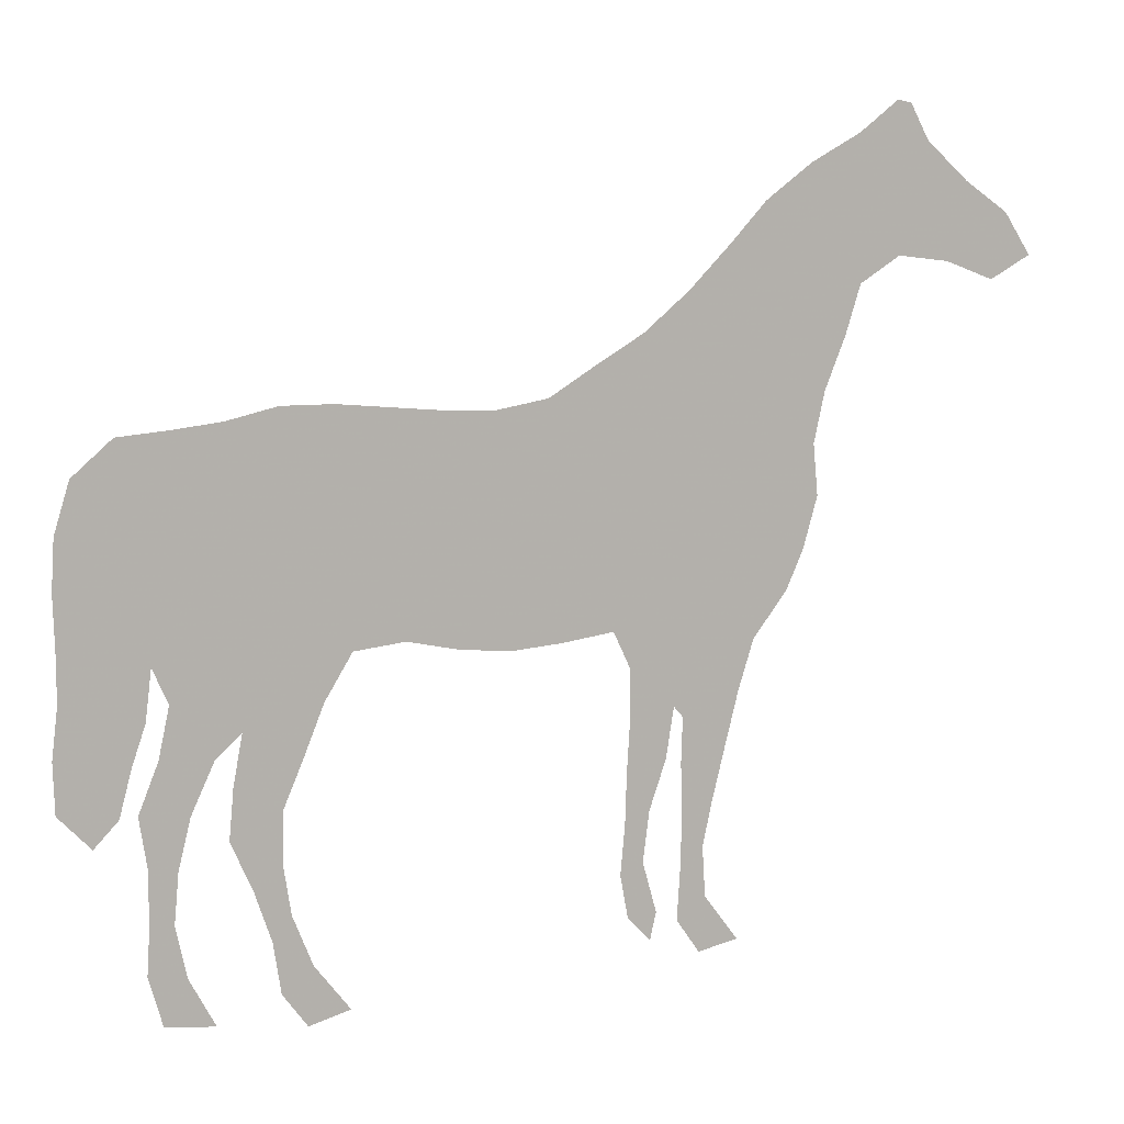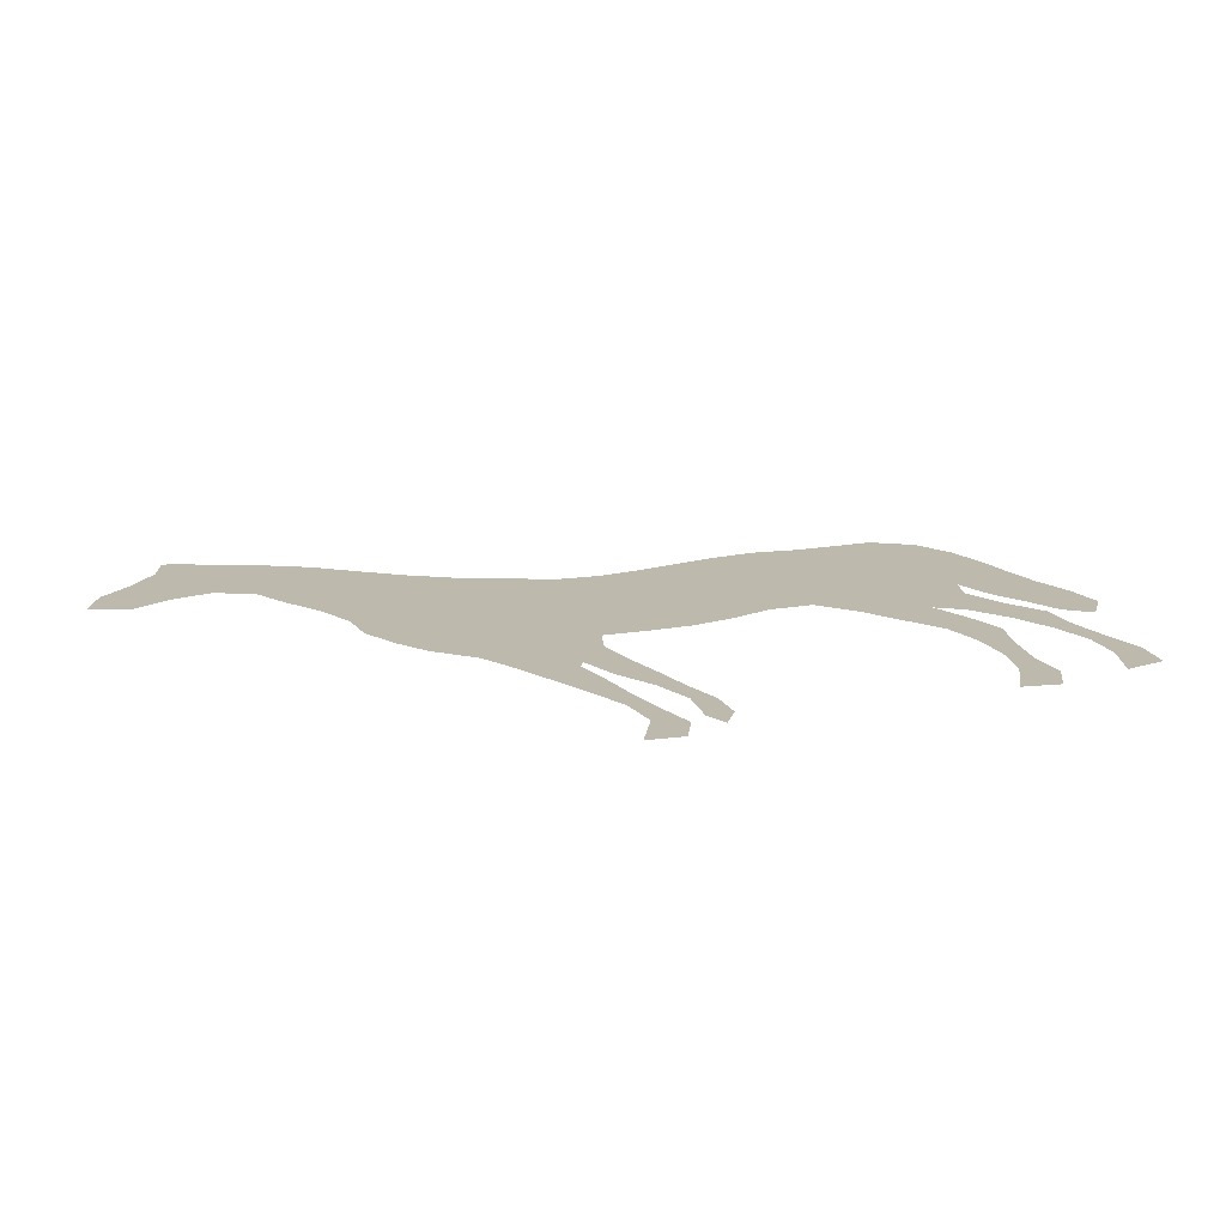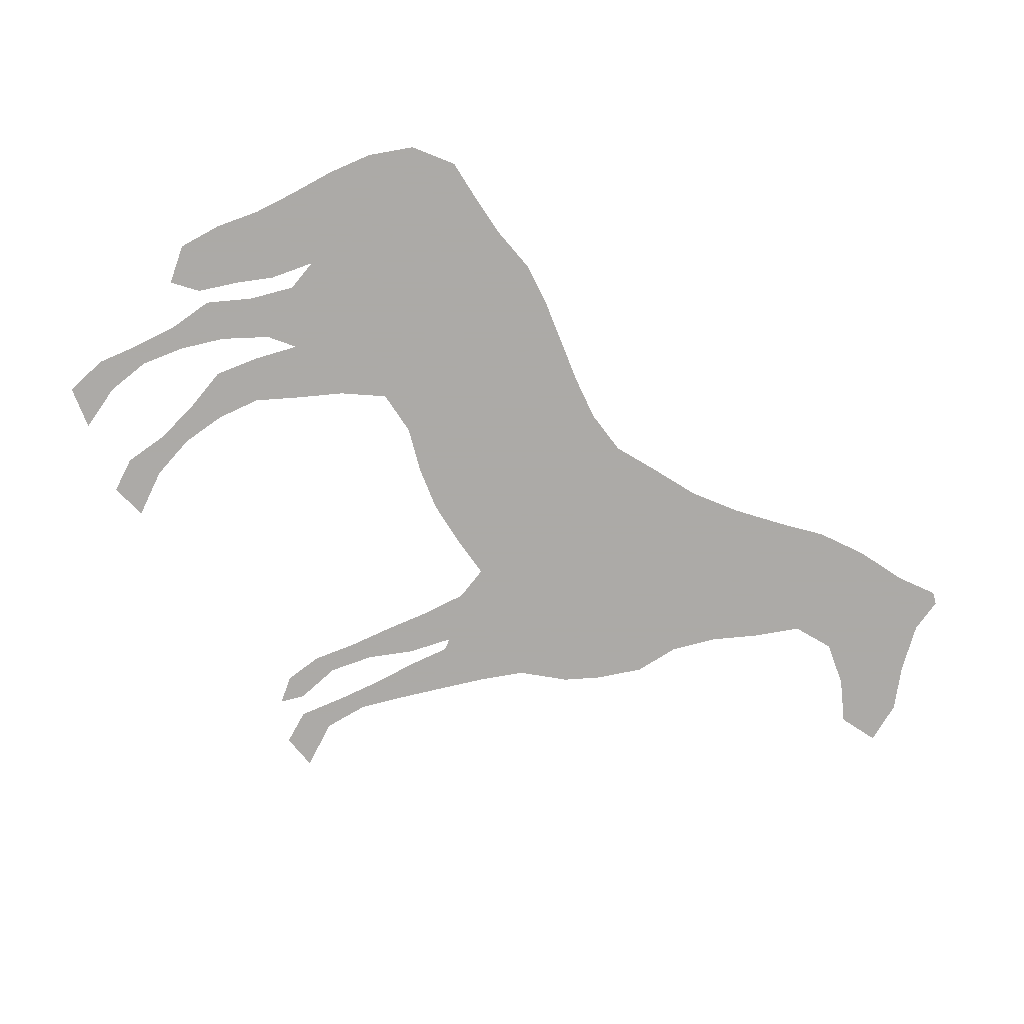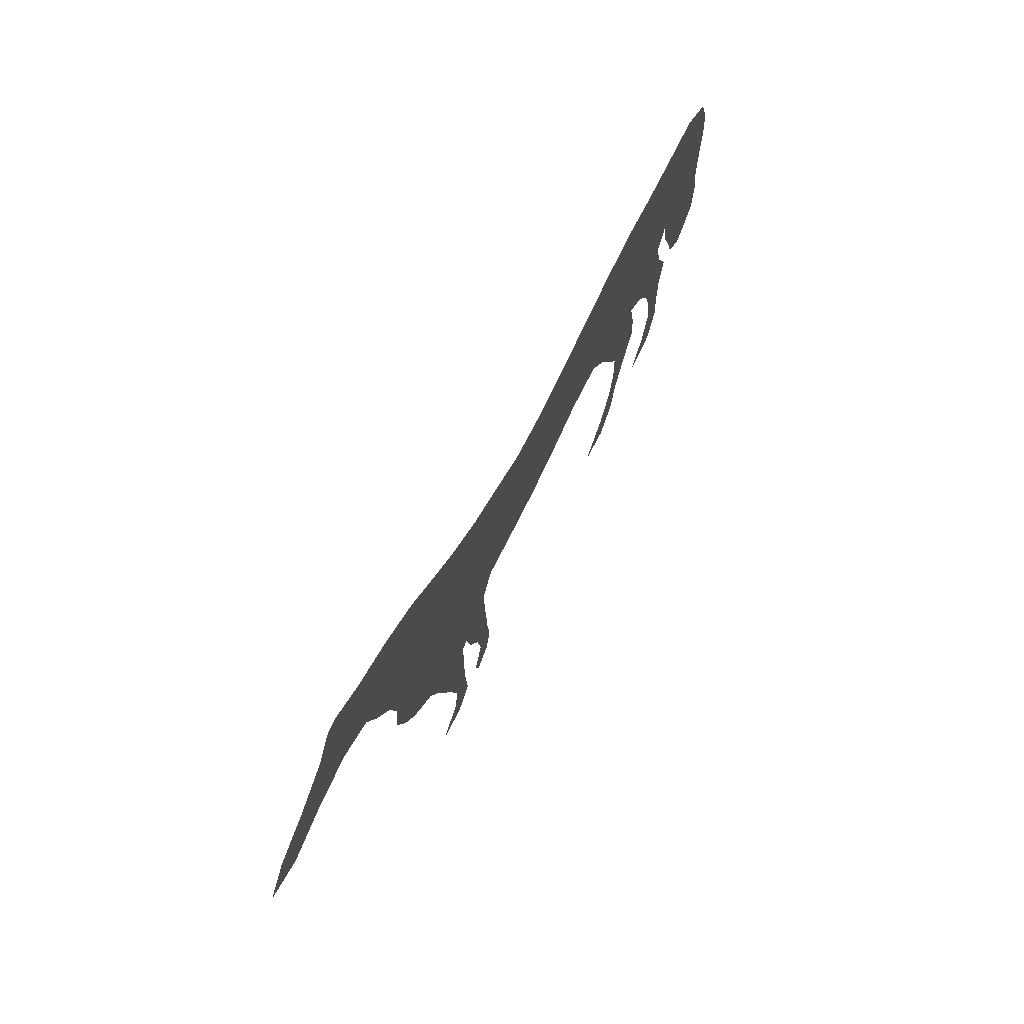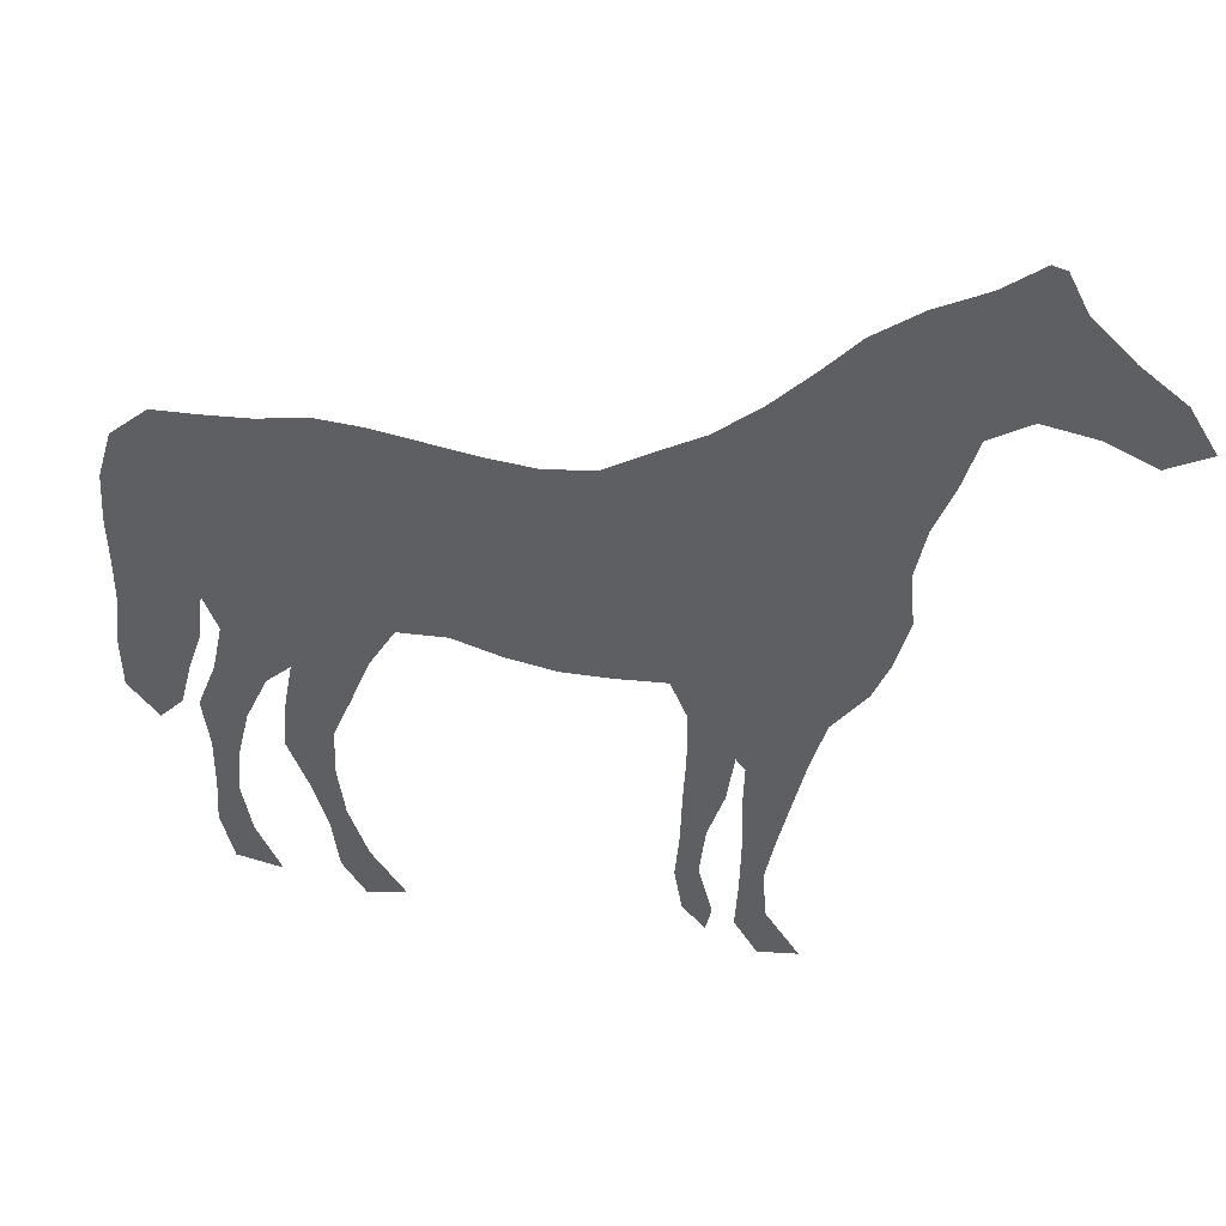
<metadata>
{"format":"obj","ext":"obj","renderer":"f3d","projection":"perspective","resolution":1024,"background":"white","views":[{"elev":9.6,"azim":162.0,"up":"+Y"},{"elev":15.2,"azim":-28.7,"up":"+Z"},{"elev":-76.0,"azim":116.9,"up":"+Z"},{"elev":73.8,"azim":-64.2,"up":"+Y"},{"elev":42.0,"azim":-164.1,"up":"+Y"}]}
</metadata>
<code>
v 0.244 0.4478 0
v 0.2295 0.5008 0
v 0.2344 0.5538 0
v 0.2231 0.6067 0
v 0.2021 0.6604 0
v 0.1862 0.7127 0
v 0.1445 0.74 0
v 0.09149 0.7336 0
v 0.04173 0.7143 0
v 0 0.7384 0
v 0.02729 0.7817 0
v 0.07223 0.8138 0
v 0.1156 0.8539 0
v 0.1348 0.8909 0
v 0.1493 0.8941 0
v 0.1894 0.862 0
v 0.2408 0.8331 0
v 0.2889 0.7962 0
v 0.3254 0.7552 0
v 0.3692 0.7095 0
v 0.4157 0.6693 0
v 0.4665 0.6384 0
v 0.5136 0.6083 0
v 0.5666 0.5987 0
v 0.6186 0.6003 0
v 0.6715 0.605 0
v 0.7255 0.6099 0
v 0.7785 0.6099 0
v 0.8315 0.5971 0
v 0.8837 0.5906 0
v 0.9342 0.5859 0
v 0.9759 0.549 0
v 0.992 0.496 0
v 0.9952 0.443 0
v 0.9936 0.3891 0
v 0.9936 0.3371 0
v 1 0.2841 0
v 0.9984 0.2311 0
v 0.9647 0.1958 0
v 0.939 0.2231 0
v 0.9263 0.2718 0
v 0.9117 0.3146 0
v 0.9053 0.3676 0
v 0.8892 0.3307 0
v 0.9005 0.2777 0
v 0.9214 0.2247 0
v 0.9133 0.1718 0
v 0.9135 0.1143 0
v 0.9165 0.06581 0
v 0.9021 0.01445 0
v 0.8507 0.009631 0
v 0.878 0.061 0
v 0.8892 0.114 0
v 0.8844 0.1669 0
v 0.8716 0.2199 0
v 0.8475 0.2729 0
v 0.8202 0.2986 0
v 0.8299 0.2456 0
v 0.8347 0.1926 0
v 0.8122 0.1412 0
v 0.7945 0.08828 0
v 0.7865 0.03531 0
v 0.7608 0 0
v 0.7175 0.01284 0
v 0.7544 0.061 0
v 0.7753 0.114 0
v 0.7833 0.1669 0
v 0.7817 0.2199 0
v 0.761 0.2692 0
v 0.74 0.3226 0
v 0.7111 0.3708 0
v 0.6581 0.3772 0
v 0.6051 0.366 0
v 0.5522 0.3612 0
v 0.5001 0.3659 0
v 0.4462 0.374 0
v 0.4286 0.3355 0
v 0.4288 0.278 0
v 0.4318 0.2286 0
v 0.4335 0.176 0
v 0.4382 0.1236 0
v 0.4302 0.07865 0
v 0.4061 0.05297 0
v 0.3997 0.08186 0
v 0.4141 0.1348 0
v 0.4077 0.1878 0
v 0.3901 0.2408 0
v 0.382 0.2937 0
v 0.3724 0.2825 0
v 0.3739 0.235 0
v 0.3725 0.1789 0
v 0.3738 0.1262 0
v 0.3772 0.07063 0
v 0.3531 0.03531 0
v 0.3114 0.04494 0
v 0.3467 0.0931 0
v 0.3499 0.1461 0
v 0.34 0.1929 0
v 0.3272 0.2464 0
v 0.3129 0.3052 0
v 0.2969 0.3579 0
v 0.2616 0.4061 0
v 0.9582 0.3031 0
v 0.7085 0.4822 0
v 0.3443 0.4045 0
v 0.787 0.2896 0
v 0.7746 0.3449 0
v 0.7675 0.4855 0
v 0.815 0.3439 0
v 0.05973 0.7619 0
v 0.8653 0.2985 0
v 0.8009 0.2359 0
v 0.7922 0.1311 0
v 0.9661 0.2524 0
v 0.4527 0.5106 0
v 0.3518 0.5648 0
v 0.3652 0.6098 0
v 0.4967 0.479 0
v 0.4153 0.214 0
v 0.9515 0.3541 0
v 0.8145 0.3882 0
v 0.853 0.3449 0
v 0.8864 0.473 0
v 0.7574 0.03341 0
v 0.8848 0.2486 0
v 0.1137 0.7894 0
v 0.6516 0.49 0
v 0.3354 0.684 0
v 0.3179 0.6143 0
v 0.304 0.6601 0
v 0.3594 0.6545 0
v 0.9211 0.5495 0
v 0.943 0.4583 0
v 0.8994 0.1366 0
v 0.8969 0.1961 0
v 0.8923 0.06188 0
v 0.2671 0.7426 0
v 0.549 0.4771 0
v 0.5996 0.4796 0
v 0.4016 0.309 0
v 0.3608 0.3448 0
v 0.353 0.2217 0
v 0.4226 0.1565 0
v 0.3589 0.1642 0
v 0.9475 0.4066 0
v 0.8035 0.1848 0
v 0.1661 0.7972 0
v 0.2596 0.684 0
v 0.3491 0.2833 0
v 0.4076 0.2624 0
v 0.4191 0.1025 0
v 0.3609 0.1075 0
v 0.3484 0.06568 0
v 0.6867 0.5355 0
v 0.3996 0.3924 0
v 0.2067 0.8085 0
v 0.7357 0.433 0
v 0.4395 0.4434 0
v 0.2974 0.4238 0
v 0.4031 0.5862 0
v 0.3952 0.6299 0
v 0.8426 0.5484 0
v 0.8996 0.4227 0
v 0.2843 0.5752 0
v 0.8808 0.5245 0
v 0.5708 0.5293 0
v 0.4807 0.4189 0
v 0.3213 0.5274 0
v 0.2638 0.6316 0
v 0.6815 0.4306 0
v 0.7372 0.5275 0
v 0.3665 0.5066 0
v 0.7921 0.5446 0
v 0.4913 0.544 0
v 0.4574 0.5753 0
v 0.3812 0.4483 0
v 0.4077 0.5416 0
v 0.2786 0.5179 0
v 0.2766 0.472 0
v 0.7932 0.4388 0
v 0.8457 0.4359 0
v 0.6482 0.5544 0
v 0.6289 0.428 0
v 0.5266 0.4201 0
v 0.3067 0.71 0
v 0.5315 0.5412 0
v 0.5775 0.4211 0
v 0.6097 0.5426 0
v 0.2041 0.7568 0
v 0.2258 0.7113 0
v 0.3269 0.4693 0
v 0.9347 0.5062 0
v 0.8279 0.4921 0
v 0.7525 0.5718 0
v 0.7131 0.5696 0
v 0.7767 0.07423 0
v 0.147 0.8405 0
v 0.4294 0.6192 0
v 0.2432 0.7853 0
v 0.7639 0.3931 0
v 0.8633 0.3903 0
v 0.4116 0.4893 0
f 185 20 19
f 77 155 141
f 57 107 106
f 170 71 157
f 13 197 14
f 9 110 10
f 44 122 111
f 58 106 112
f 38 37 114
f 30 165 132
f 89 88 149
f 120 42 103
f 29 173 162
f 145 43 120
f 63 124 64
f 61 113 196
f 38 114 39
f 45 111 125
f 126 12 110
f 131 21 20
f 31 30 132
f 125 55 135
f 49 48 136
f 50 136 51
f 32 192 33
f 200 71 107
f 43 201 122
f 77 141 140
f 80 119 143
f 91 142 144
f 133 163 145
f 146 67 113
f 59 112 146
f 7 147 126
f 7 189 147
f 148 185 137
f 90 149 142
f 150 87 119
f 78 140 150
f 82 151 83
f 81 143 151
f 92 144 152
f 94 153 95
f 152 96 153
f 37 103 114
f 156 17 16
f 170 183 72
f 159 102 101
f 105 159 101
f 141 105 101
f 106 70 69
f 106 107 70
f 107 71 70
f 171 108 173
f 202 172 176
f 154 104 171
f 57 106 58
f 197 15 14
f 110 11 10
f 8 110 9
f 44 111 45
f 111 57 56
f 111 122 57
f 112 69 68
f 112 106 69
f 60 113 61
f 114 41 40
f 114 103 41
f 132 32 31
f 110 12 11
f 175 115 174
f 23 174 186
f 199 137 18
f 116 177 160
f 168 191 172
f 179 191 178
f 191 105 176
f 178 168 164
f 129 116 117
f 118 158 167
f 1 159 179
f 141 101 100
f 149 141 100
f 79 119 80
f 103 42 41
f 36 120 103
f 37 36 103
f 108 157 180
f 123 181 163
f 181 180 121
f 43 122 44
f 162 193 165
f 120 43 42
f 35 120 36
f 35 145 120
f 113 67 66
f 124 65 64
f 62 124 63
f 61 196 62
f 124 196 65
f 196 113 66
f 114 40 39
f 125 56 55
f 125 111 56
f 7 126 8
f 8 126 110
f 126 13 12
f 182 127 154
f 139 187 183
f 131 161 21
f 131 117 161
f 130 129 131
f 3 164 4
f 130 169 129
f 88 141 149
f 132 192 32
f 123 163 133
f 192 123 133
f 48 134 136
f 45 125 46
f 46 135 47
f 46 125 135
f 135 55 54
f 47 134 48
f 134 54 53
f 134 135 54
f 136 53 52
f 136 134 53
f 136 52 51
f 49 136 50
f 156 199 17
f 6 189 7
f 138 118 184
f 186 138 166
f 138 184 187
f 4 169 5
f 166 139 188
f 25 188 182
f 77 140 78
f 76 155 77
f 140 141 88
f 90 142 91
f 143 86 85
f 143 119 86
f 80 143 81
f 144 98 97
f 144 142 98
f 91 144 92
f 34 145 35
f 33 192 133
f 34 133 145
f 59 146 60
f 60 146 113
f 58 112 59
f 146 68 67
f 146 112 68
f 147 16 197
f 126 147 197
f 57 109 107
f 147 156 16
f 197 16 15
f 5 148 190
f 190 148 137
f 169 130 148
f 130 131 128
f 148 130 185
f 149 100 99
f 89 149 90
f 142 99 98
f 142 149 99
f 119 87 86
f 78 150 79
f 79 150 119
f 150 88 87
f 150 140 88
f 151 84 83
f 81 151 82
f 151 85 84
f 151 143 85
f 152 97 96
f 152 144 97
f 92 152 93
f 153 96 95
f 93 153 94
f 93 152 153
f 105 141 155
f 104 170 157
f 137 199 189
f 108 104 157
f 115 158 118
f 178 191 168
f 185 19 137
f 116 160 117
f 117 160 161
f 173 108 193
f 169 164 129
f 127 183 170
f 129 117 131
f 182 188 127
f 164 116 129
f 161 160 198
f 118 167 184
f 121 200 107
f 166 138 139
f 201 121 122
f 128 20 185
f 170 72 71
f 189 199 156
f 170 104 127
f 1 102 159
f 27 195 194
f 194 171 173
f 171 104 108
f 116 172 177
f 26 154 195
f 195 154 171
f 28 173 29
f 62 196 124
f 168 172 116
f 22 175 23
f 23 175 174
f 174 115 118
f 186 174 118
f 126 197 13
f 198 175 22
f 57 122 109
f 199 18 17
f 160 175 198
f 137 19 18
f 21 198 22
f 172 191 176
f 2 179 178
f 164 168 116
f 105 155 176
f 2 178 3
f 3 178 164
f 167 76 75
f 109 122 121
f 1 179 2
f 157 71 200
f 180 157 200
f 181 121 201
f 163 181 201
f 177 202 115
f 193 108 180
f 29 162 30
f 30 162 165
f 25 182 26
f 26 182 154
f 154 127 104
f 183 73 72
f 183 187 73
f 127 139 183
f 163 43 145
f 184 75 74
f 184 167 75
f 21 161 198
f 23 186 24
f 24 186 166
f 186 118 138
f 187 74 73
f 187 184 74
f 139 138 187
f 4 164 169
f 24 188 25
f 24 166 188
f 130 128 185
f 127 188 139
f 33 133 34
f 189 156 147
f 6 190 189
f 5 190 6
f 189 190 137
f 5 169 148
f 131 20 128
f 47 135 134
f 159 105 191
f 179 159 191
f 165 123 192
f 132 165 192
f 173 193 162
f 123 193 181
f 165 193 123
f 27 194 28
f 28 194 173
f 26 195 27
f 194 195 171
f 65 196 66
f 155 76 158
f 176 155 158
f 202 158 115
f 202 176 158
f 177 115 175
f 160 177 175
f 158 76 167
f 109 121 107
f 180 200 121
f 163 201 43
f 177 172 202
f 181 193 180

</code>
